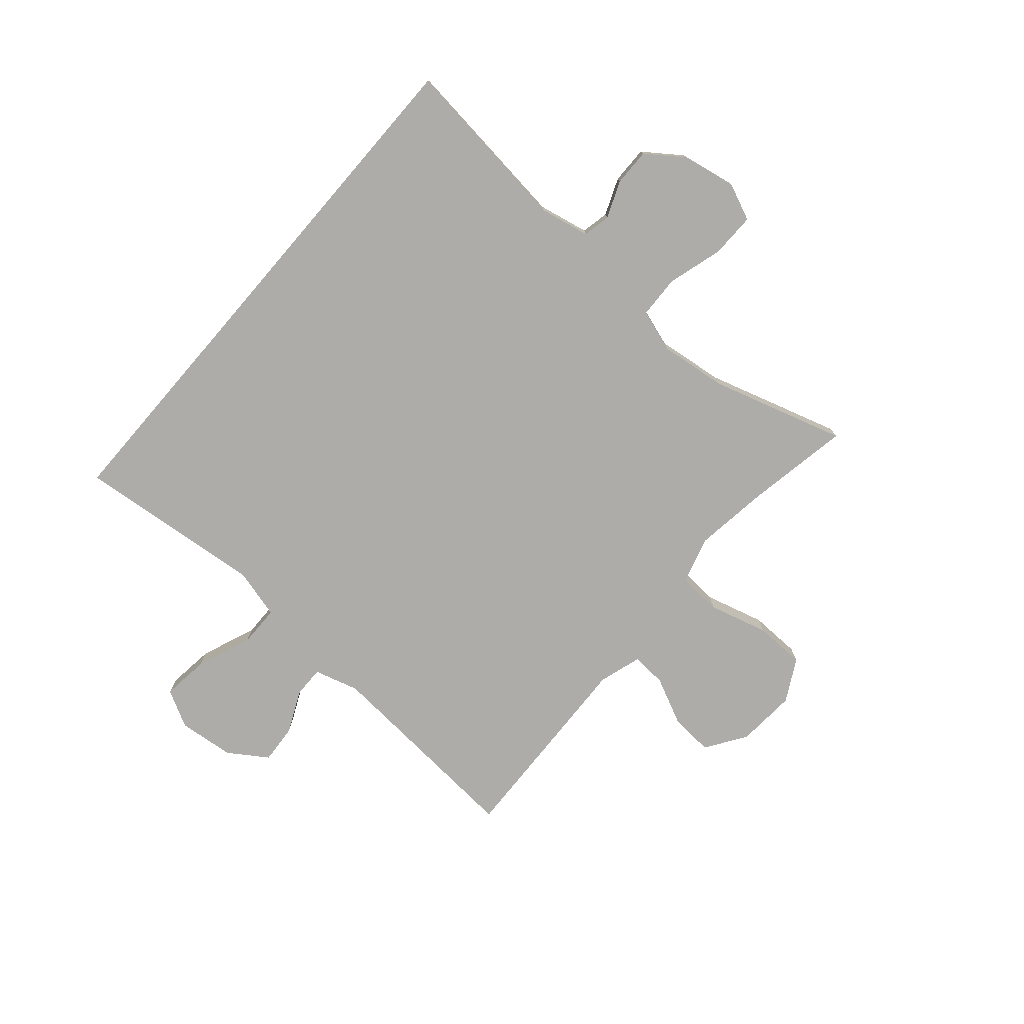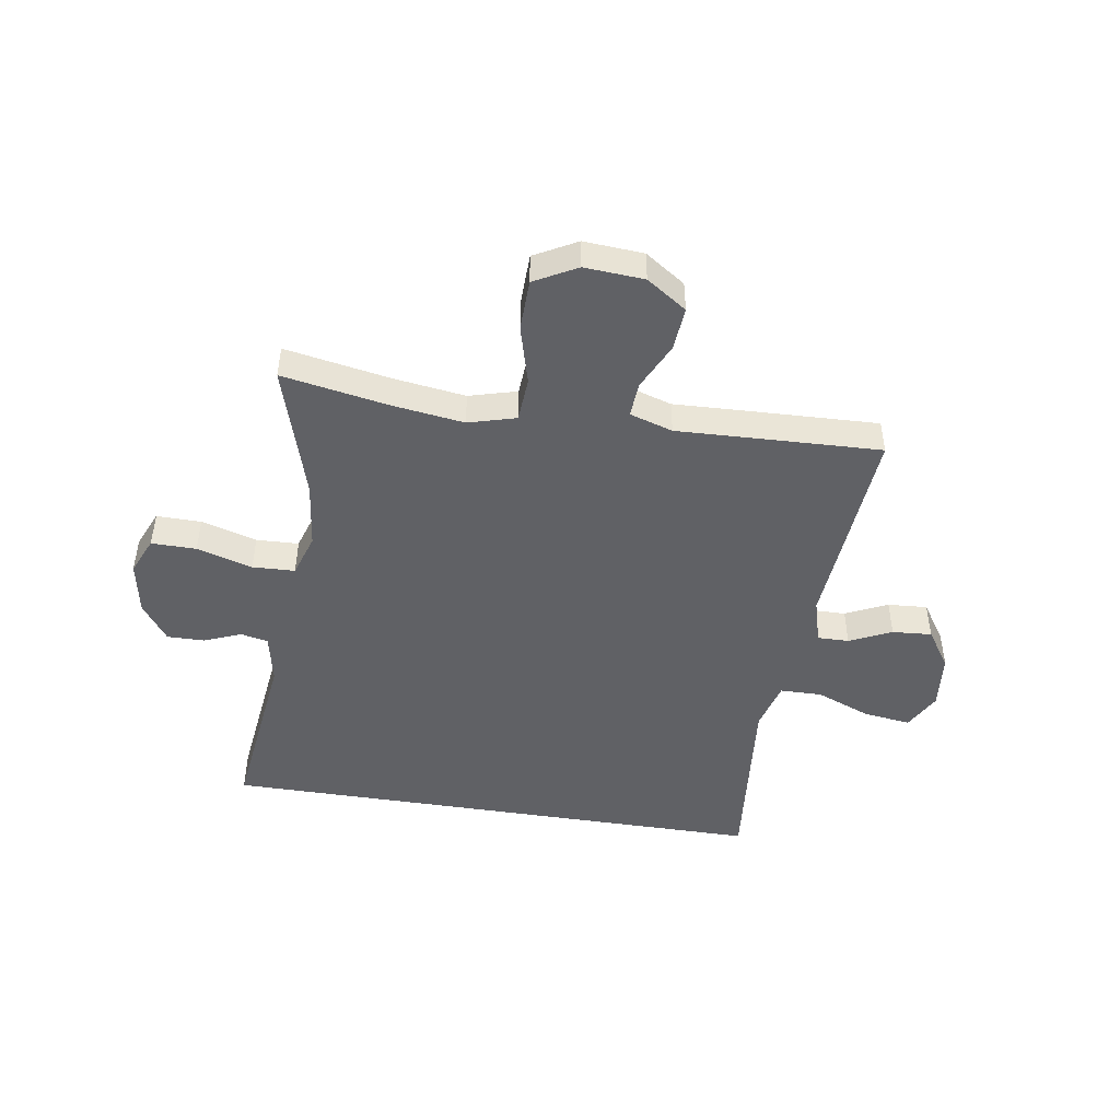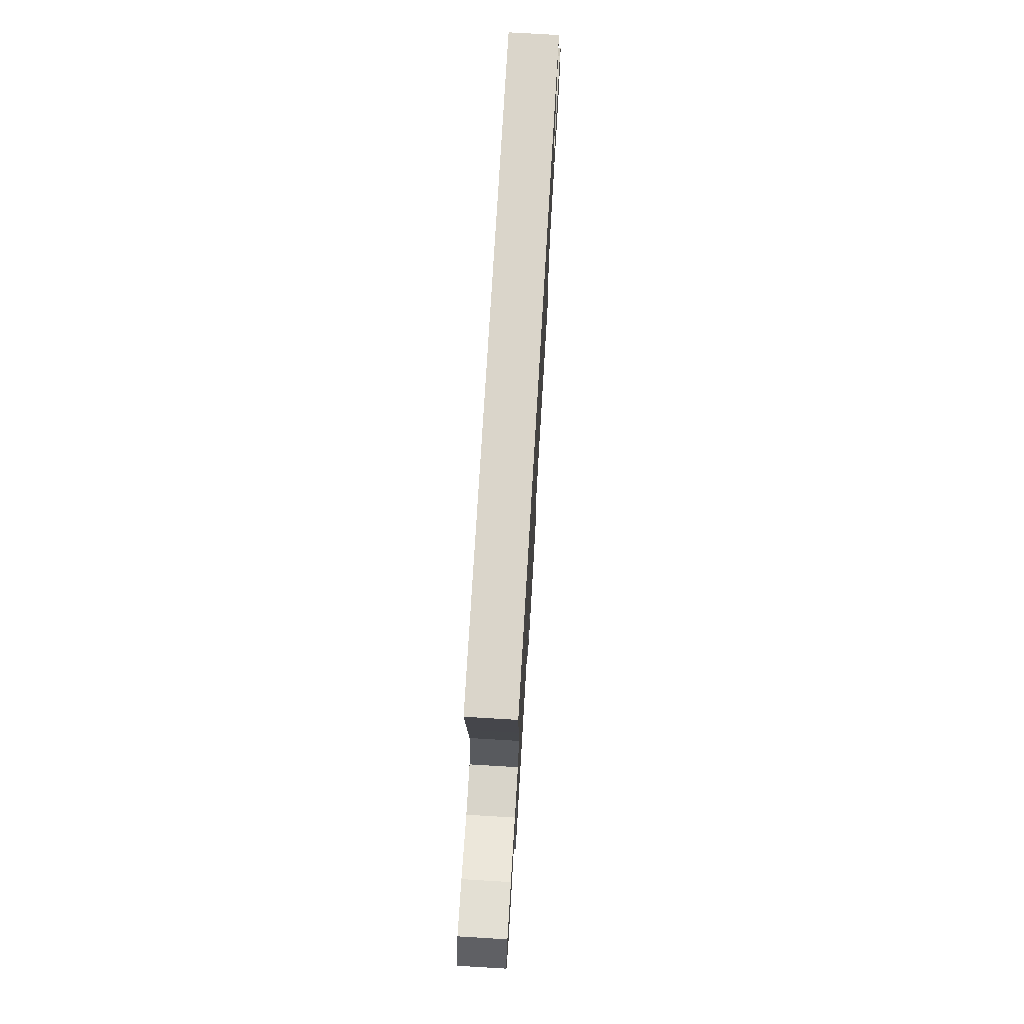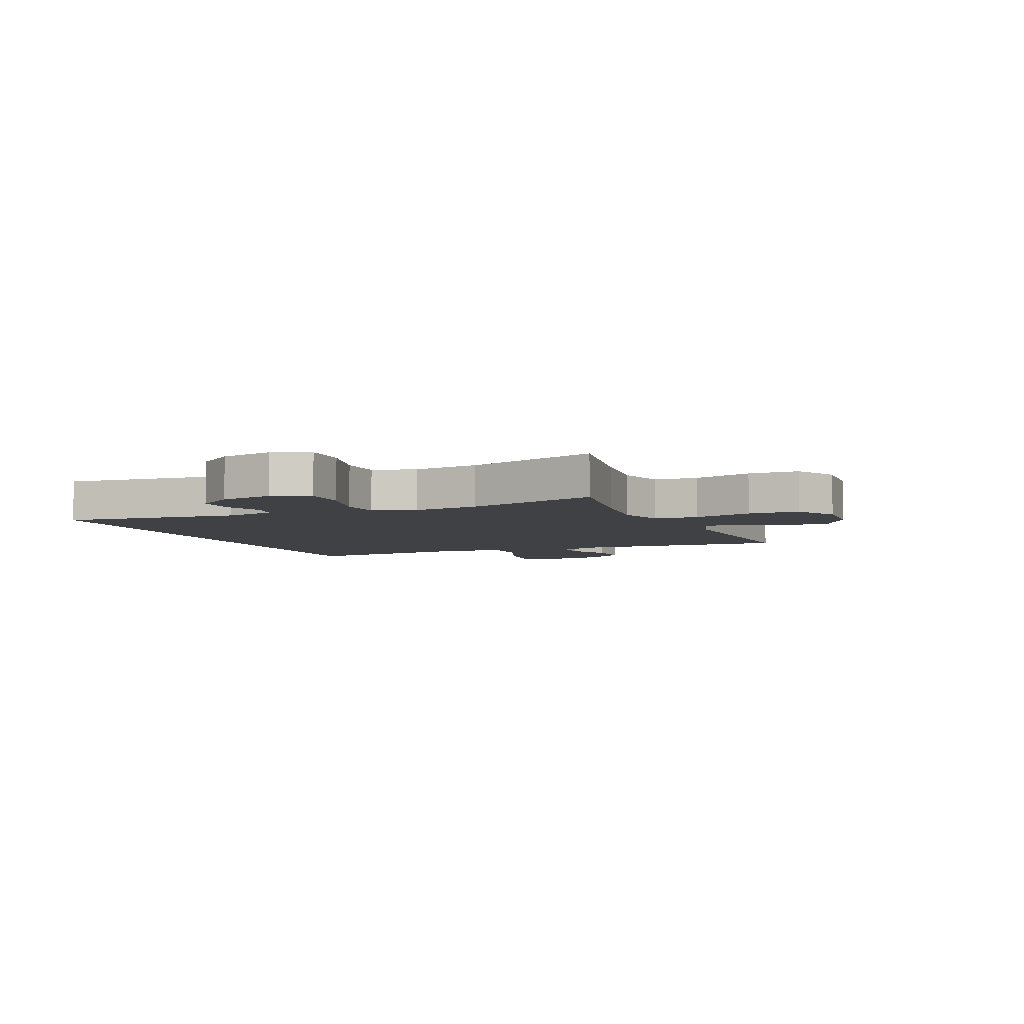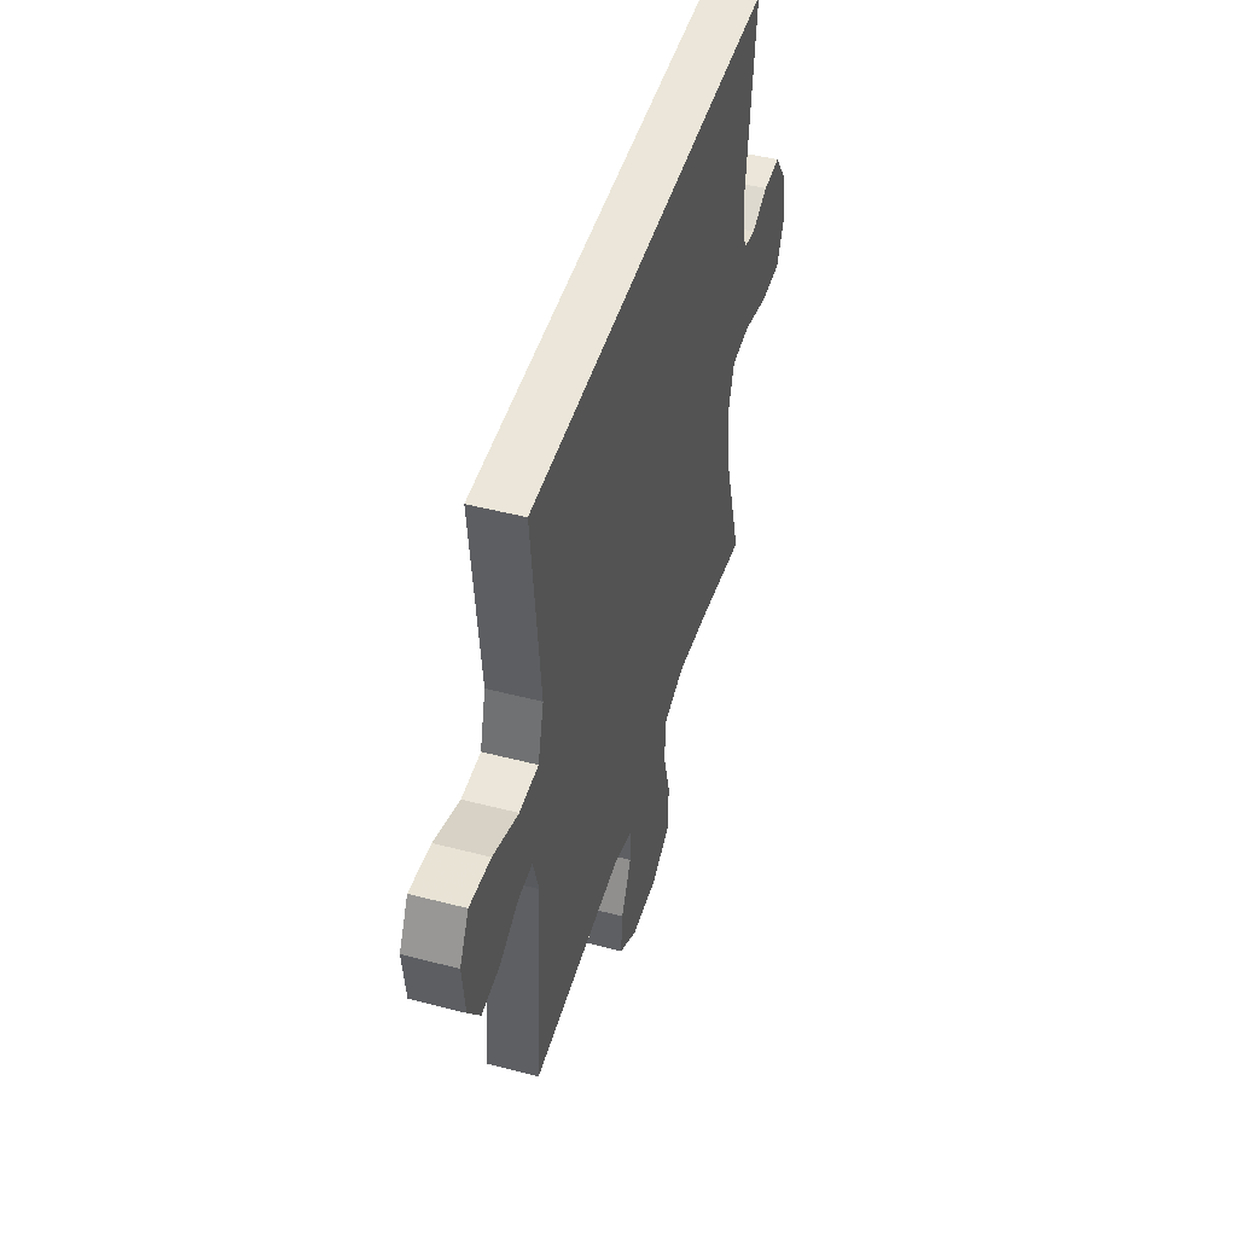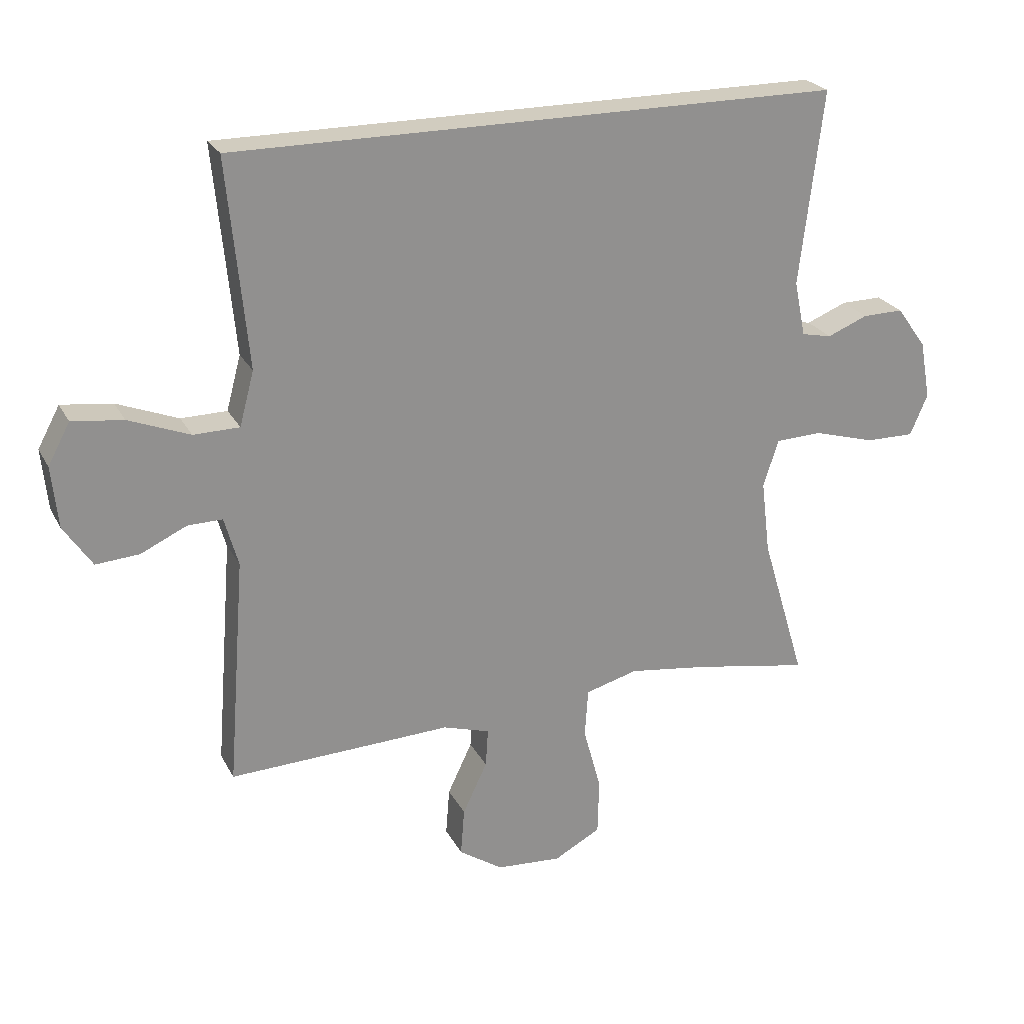
<metadata>
{"format":"obj","ext":"obj","renderer":"f3d","projection":"perspective","resolution":1024,"background":"white","views":[{"elev":-76.6,"azim":49.2,"up":"+Y"},{"elev":-47.2,"azim":171.0,"up":"+Y"},{"elev":74.3,"azim":-86.6,"up":"+Z"},{"elev":-5.5,"azim":113.5,"up":"+Y"},{"elev":47.4,"azim":-73.6,"up":"+Z"},{"elev":24.1,"azim":-22.0,"up":"+Z"}]}
</metadata>
<code>
v -0.5 0.07 -0.5
v -0.472 0.07 -0.136
v -0.494 0.07 -0.058
v -0.549 0.07 -0.059
v -0.622 0.07 -0.093
v -0.691 0.07 -0.098
v -0.736 0.07 -0.031
v -0.746 0.07 0.067
v -0.711 0.07 0.132
v -0.63 0.07 0.122
v -0.533 0.07 0.084
v -0.46 0.07 0.085
v -0.437 0.07 0.171
v -0.45 0.07 0.306
v -0.469 0.07 0.5
v 0.495 0.07 0.5
v 0.458 0.07 0.192
v 0.476 0.07 0.104
v 0.524 0.07 0.094
v 0.588 0.07 0.12
v 0.653 0.07 0.121
v 0.7 0.07 0.056
v 0.717 0.07 -0.037
v 0.689 0.07 -0.102
v 0.611 0.07 -0.101
v 0.514 0.07 -0.073
v 0.44 0.07 -0.076
v 0.416 0.07 -0.151
v 0.43 0.07 -0.267
v 0.5 0.07 -0.5
v 0.316 0.07 -0.467
v 0.19 0.07 -0.45
v 0.107 0.07 -0.473
v 0.102 0.07 -0.55
v 0.13 0.07 -0.653
v 0.128 0.07 -0.742
v 0.054 0.07 -0.782
v -0.05 0.07 -0.775
v -0.12 0.07 -0.728
v -0.114 0.07 -0.652
v -0.075 0.07 -0.57
v -0.071 0.07 -0.509
v -0.146 0.07 -0.486
v -0.267 0.07 -0.491
v -0.5 0 -0.5
v -0.472 0 -0.136
v -0.494 0 -0.058
v -0.549 0 -0.059
v -0.622 0 -0.093
v -0.691 0 -0.098
v -0.736 0 -0.031
v -0.746 0 0.067
v -0.711 0 0.132
v -0.63 0 0.122
v -0.533 0 0.084
v -0.46 0 0.085
v -0.437 0 0.171
v -0.45 0 0.306
v -0.469 0 0.5
v 0.495 0 0.5
v 0.458 0 0.192
v 0.476 0 0.104
v 0.524 0 0.094
v 0.588 0 0.12
v 0.653 0 0.121
v 0.7 0 0.056
v 0.717 0 -0.037
v 0.689 0 -0.102
v 0.611 0 -0.101
v 0.514 0 -0.073
v 0.44 0 -0.076
v 0.416 0 -0.151
v 0.43 0 -0.267
v 0.5 0 -0.5
v 0.316 0 -0.467
v 0.19 0 -0.45
v 0.107 0 -0.473
v 0.102 0 -0.55
v 0.13 0 -0.653
v 0.128 0 -0.742
v 0.054 0 -0.782
v -0.05 0 -0.775
v -0.12 0 -0.728
v -0.114 0 -0.652
v -0.075 0 -0.57
v -0.071 0 -0.509
v -0.146 0 -0.486
v -0.267 0 -0.491
f 43 44 1 2
f 42 43 2 3
f 38 39 40 41
f 38 41 42
f 37 38 42
f 34 35 36 37
f 33 34 37 42
f 32 33 42 3
f 29 30 31
f 28 29 31 32
f 27 28 32 3
f 23 24 25 26
f 23 26 27 3
f 19 20 21 22
f 18 19 22 23
f 14 15 16 17
f 13 14 17 18
f 12 13 18 23
f 8 9 10 11
f 4 5 6 7
f 3 4 7 8
f 11 12 23
f 3 8 11 23
f 46 45 88 87
f 47 46 87 86
f 85 84 83 82
f 86 85 82
f 86 82 81
f 81 80 79 78
f 86 81 78 77
f 47 86 77 76
f 75 74 73
f 76 75 73 72
f 47 76 72 71
f 70 69 68 67
f 47 71 70 67
f 66 65 64 63
f 67 66 63 62
f 61 60 59 58
f 62 61 58 57
f 67 62 57 56
f 55 54 53 52
f 51 50 49 48
f 52 51 48 47
f 67 56 55
f 67 55 52 47
f 1 45 46 2
f 2 46 47 3
f 3 47 48 4
f 4 48 49 5
f 5 49 50 6
f 6 50 51 7
f 7 51 52 8
f 8 52 53 9
f 9 53 54 10
f 10 54 55 11
f 11 55 56 12
f 12 56 57 13
f 13 57 58 14
f 14 58 59 15
f 15 59 60 16
f 16 60 61 17
f 17 61 62 18
f 18 62 63 19
f 19 63 64 20
f 20 64 65 21
f 21 65 66 22
f 22 66 67 23
f 23 67 68 24
f 24 68 69 25
f 25 69 70 26
f 26 70 71 27
f 27 71 72 28
f 28 72 73 29
f 29 73 74 30
f 30 74 75 31
f 31 75 76 32
f 32 76 77 33
f 33 77 78 34
f 34 78 79 35
f 35 79 80 36
f 36 80 81 37
f 37 81 82 38
f 38 82 83 39
f 39 83 84 40
f 40 84 85 41
f 41 85 86 42
f 42 86 87 43
f 43 87 88 44
f 44 88 45 1

</code>
